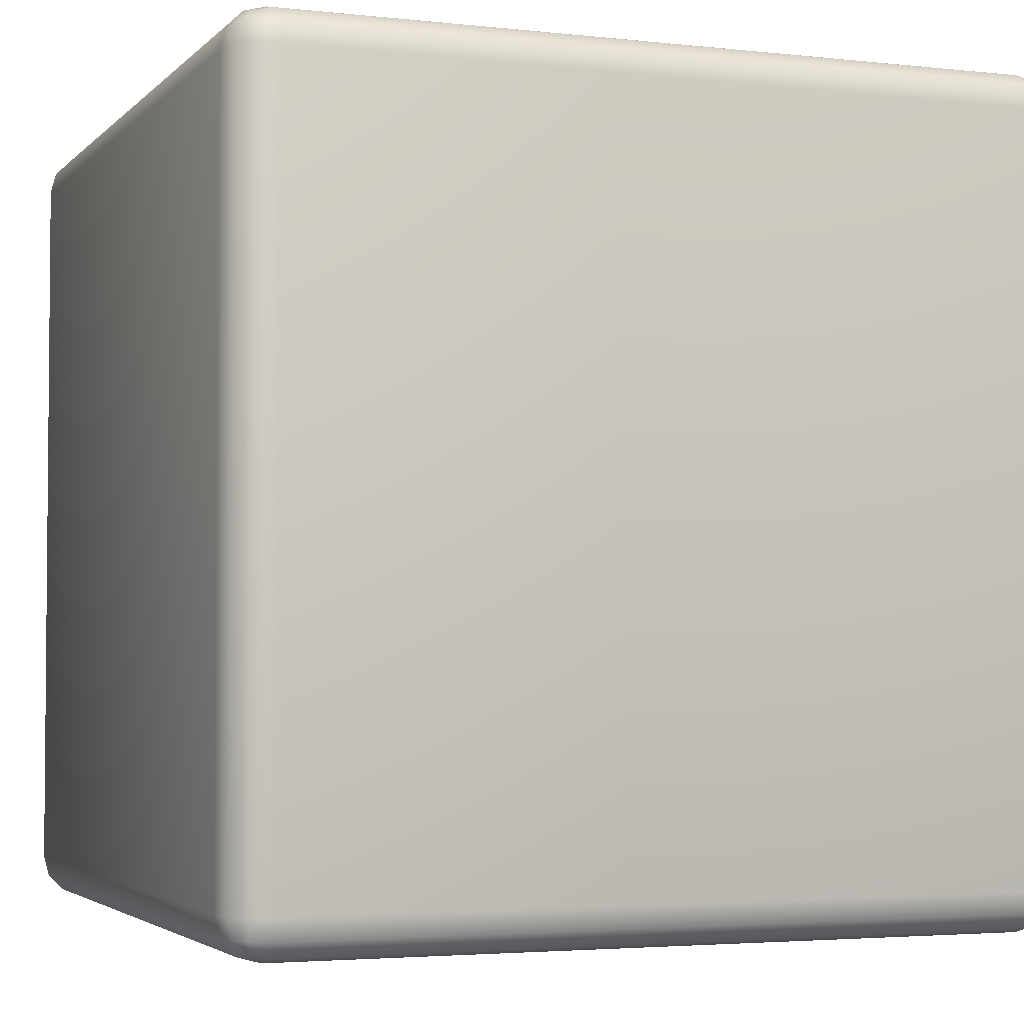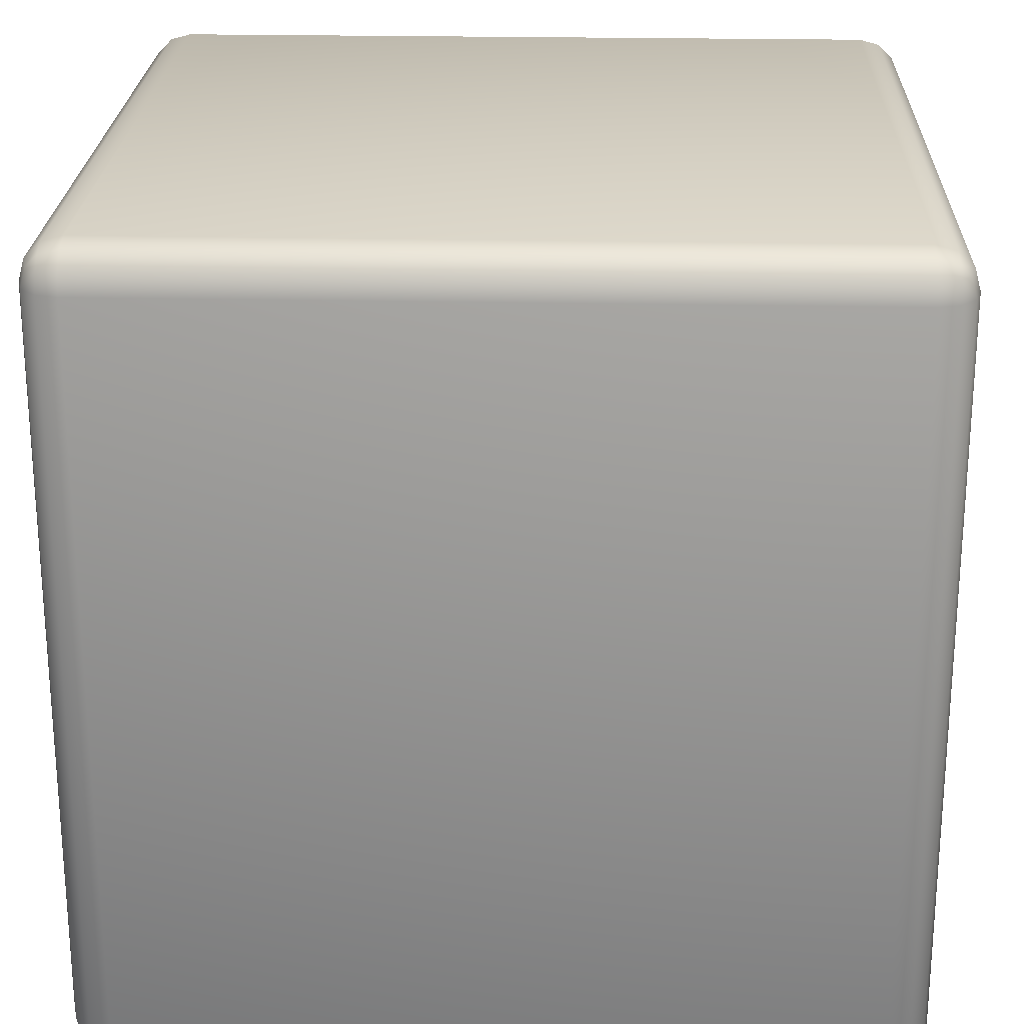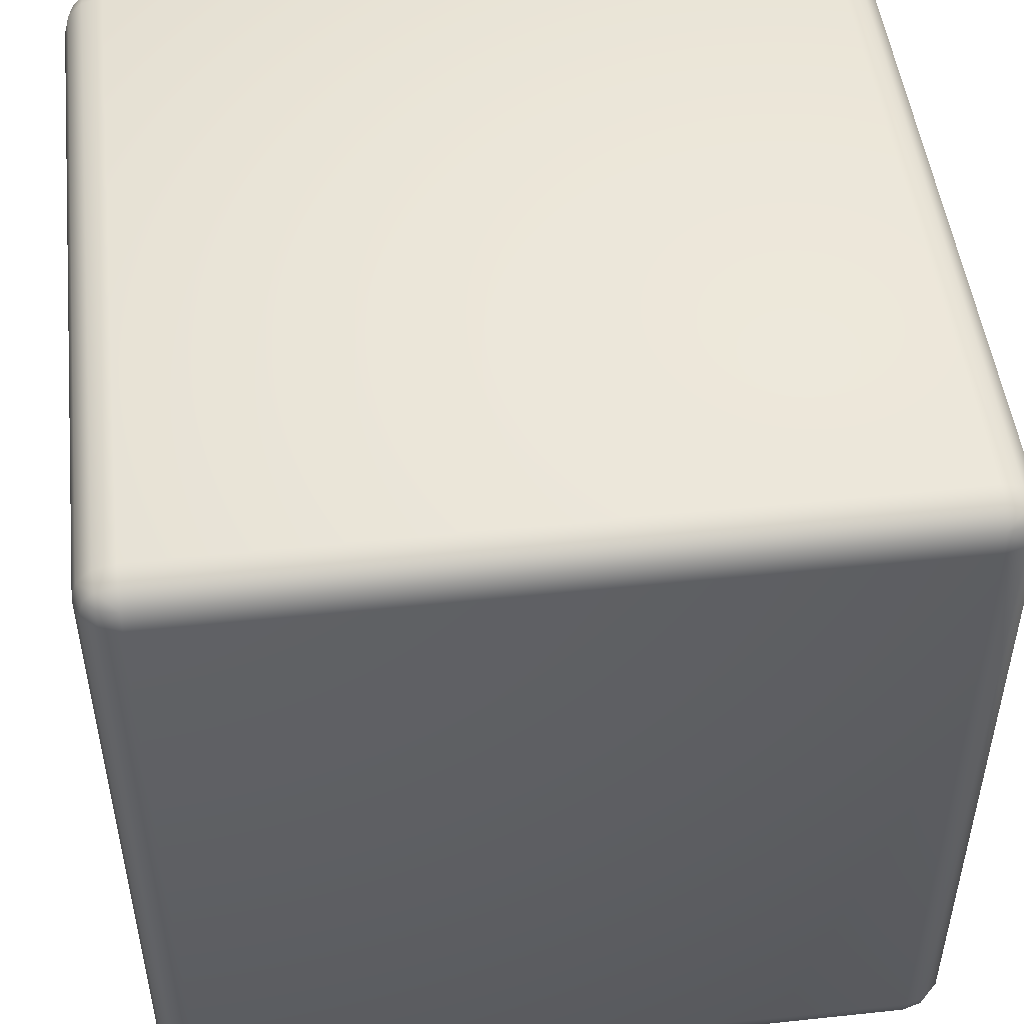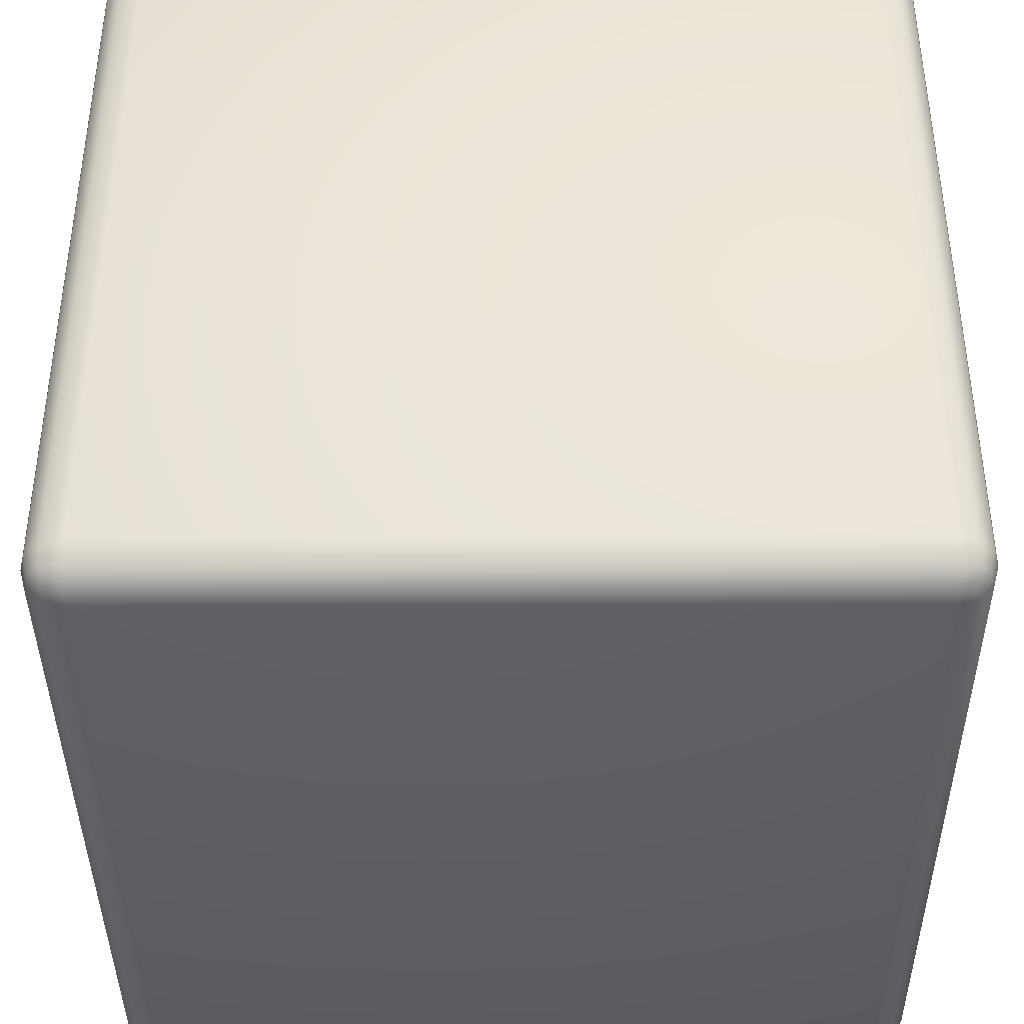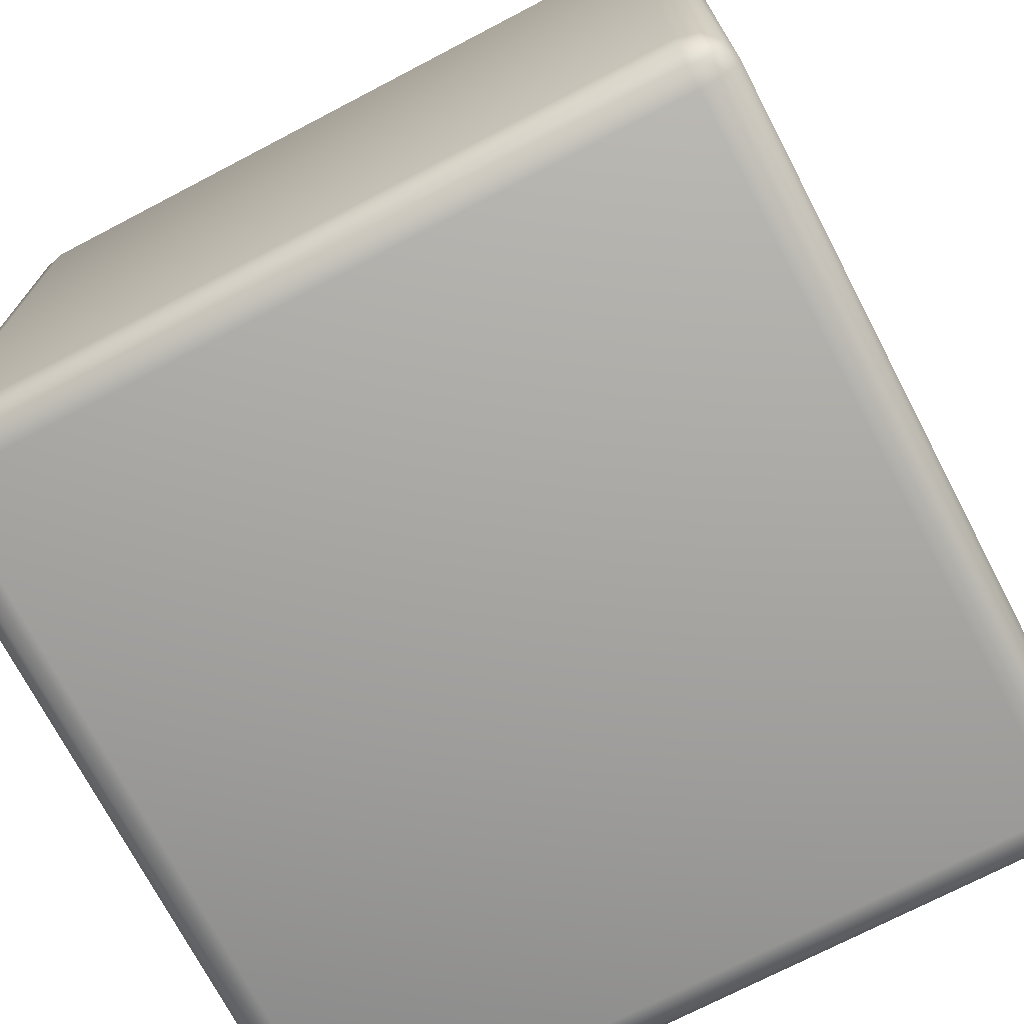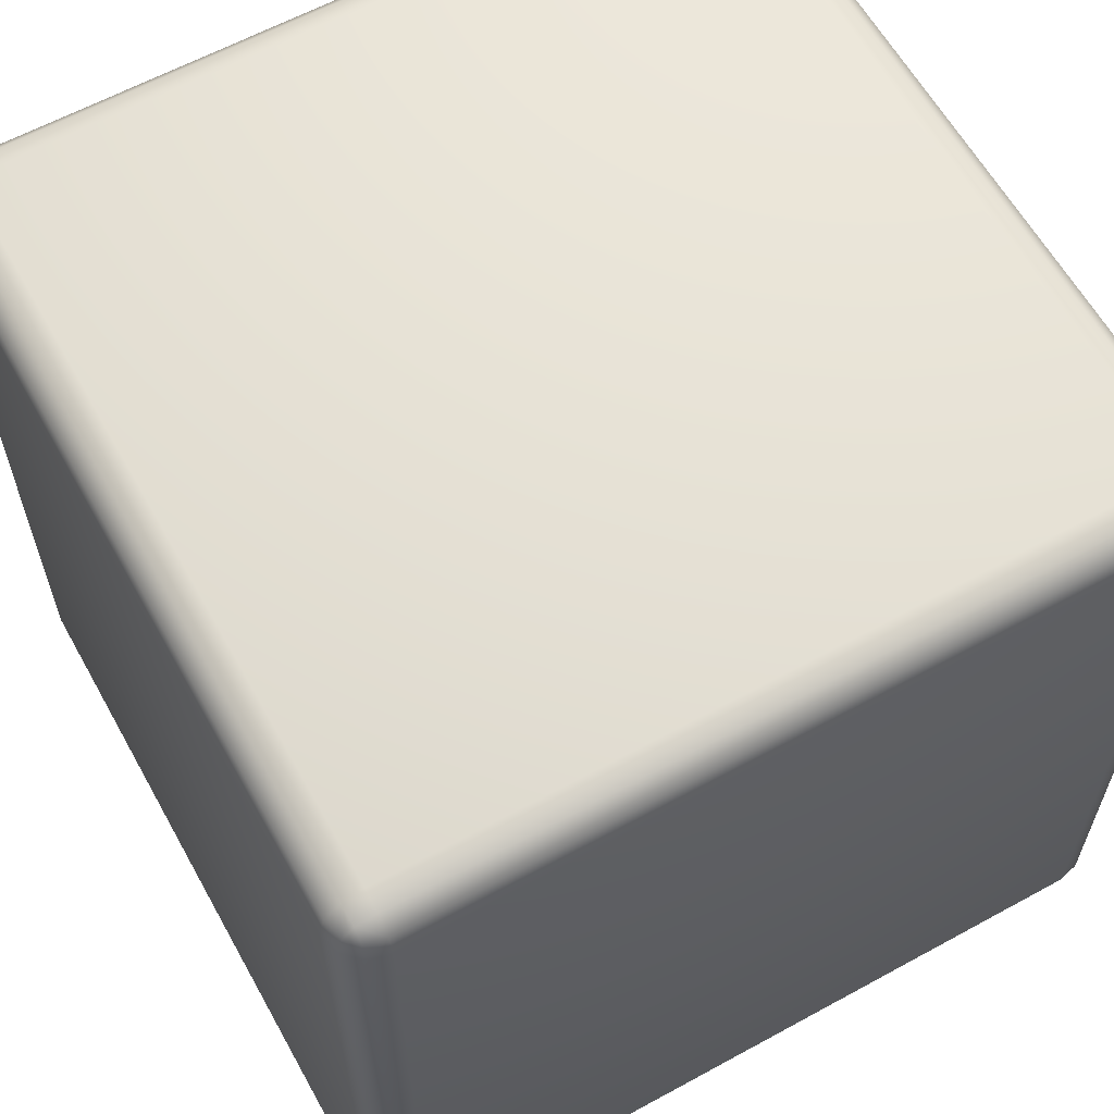
<metadata>
{"format":"obj","ext":"obj","renderer":"f3d","projection":"perspective","resolution":1024,"background":"white","views":[{"elev":-3.3,"azim":-111.0,"up":"+Y"},{"elev":23.4,"azim":-178.0,"up":"+Z"},{"elev":49.2,"azim":-96.7,"up":"+Y"},{"elev":-39.8,"azim":-179.6,"up":"+Z"},{"elev":-72.5,"azim":117.6,"up":"+Z"},{"elev":61.6,"azim":-119.1,"up":"+Z"}]}
</metadata>
<code>
o Rubiks_Cube_Cube.017_Rubiks_Cube_Cube.025
v -3 -2.897 -2.899
v -3 -1.1 -1.101
v -3 -1.1 -2.899
v -1.101 -1.1 -3
v -2.899 -2.897 -3
v -2.899 -1.1 -3
v -1.101 -2.999 -1.101
v -2.899 -2.999 -2.899
v -1.101 -2.999 -2.899
v -2.899 -2.897 -1
v -1.101 -1.1 -1
v -2.899 -1.1 -1
v -1 -2.897 -1.101
v -1 -1.1 -2.899
v -1 -1.1 -1.101
v -2.949 -1.012 -1.101
v -2.899 -1.012 -1.051
v -2.899 -0.9988 -1.101
v -2.986 -1.05 -1.101
v -2.947 -1.025 -1.053
v -2.986 -1.1 -1.051
v -2.947 -1.052 -1.027
v -2.973 -1.052 -1.053
v -2.899 -1.05 -1.014
v -2.949 -1.1 -1.014
v -2.986 -2.948 -1.101
v -2.986 -2.897 -1.051
v -3 -2.897 -1.101
v -2.947 -2.972 -1.053
v -2.973 -2.946 -1.053
v -2.899 -2.985 -1.051
v -2.949 -2.985 -1.101
v -2.899 -2.999 -1.101
v -2.947 -2.946 -1.027
v -2.949 -2.897 -1.014
v -2.899 -2.948 -1.014
v -1.101 -1.012 -1.051
v -1.051 -1.012 -1.101
v -1.101 -0.9988 -1.101
v -1.101 -1.05 -1.014
v -1.053 -1.025 -1.053
v -1.051 -1.1 -1.014
v -1.027 -1.052 -1.053
v -1.053 -1.052 -1.027
v -1.014 -1.05 -1.101
v -1.014 -1.1 -1.051
v -1.051 -2.985 -1.101
v -1.101 -2.985 -1.051
v -1.027 -2.946 -1.053
v -1.053 -2.972 -1.053
v -1.014 -2.897 -1.051
v -1.014 -2.948 -1.101
v -1.051 -2.897 -1.014
v -1.101 -2.948 -1.014
v -1.101 -2.897 -1
v -1.053 -2.946 -1.027
v -2.899 -1.012 -2.949
v -2.949 -1.012 -2.899
v -2.899 -0.9988 -2.899
v -2.899 -1.05 -2.986
v -2.947 -1.025 -2.947
v -2.949 -1.1 -2.986
v -2.986 -1.1 -2.949
v -2.947 -1.052 -2.973
v -2.986 -1.05 -2.899
v -2.973 -1.052 -2.947
v -2.949 -2.985 -2.899
v -2.899 -2.985 -2.949
v -2.973 -2.946 -2.947
v -2.947 -2.972 -2.947
v -2.986 -2.897 -2.949
v -2.986 -2.948 -2.899
v -2.947 -2.946 -2.973
v -2.899 -2.948 -2.986
v -2.949 -2.897 -2.986
v -1.051 -1.012 -2.899
v -1.101 -1.012 -2.949
v -1.101 -0.9988 -2.899
v -1.014 -1.05 -2.899
v -1.053 -1.025 -2.947
v -1.014 -1.1 -2.949
v -1.051 -1.1 -2.986
v -1.027 -1.052 -2.947
v -1.101 -1.05 -2.986
v -1.053 -1.052 -2.973
v -1.101 -2.985 -2.949
v -1.051 -2.985 -2.899
v -1.053 -2.946 -2.973
v -1.053 -2.972 -2.947
v -1.051 -2.897 -2.986
v -1.101 -2.948 -2.986
v -1.101 -2.897 -3
v -1.014 -2.897 -2.949
v -1.014 -2.948 -2.899
v -1 -2.897 -2.899
v -1.027 -2.946 -2.947
f 1 2 3
f 4 5 6
f 7 8 9
f 10 11 12
f 13 14 15
f 16 17 18
f 19 20 16
f 21 19 2
f 21 22 23
f 24 25 12
f 24 20 22
f 20 23 22
f 26 27 28
f 26 29 30
f 31 32 33
f 31 34 29
f 35 36 10
f 27 34 35
f 30 29 34
f 37 38 39
f 40 41 37
f 42 40 11
f 42 43 44
f 45 46 15
f 45 41 43
f 41 44 43
f 47 48 7
f 47 49 50
f 51 52 13
f 53 49 51
f 54 53 55
f 48 56 54
f 50 49 56
f 57 58 59
f 60 61 57
f 62 60 6
f 63 64 62
f 65 63 3
f 65 61 66
f 61 64 66
f 67 68 8
f 67 69 70
f 71 72 1
f 71 73 69
f 74 75 5
f 68 73 74
f 70 69 73
f 76 77 78
f 79 80 76
f 81 79 14
f 82 83 81
f 84 82 4
f 84 80 85
f 80 83 85
f 86 87 9
f 86 88 89
f 90 91 92
f 93 88 90
f 94 93 95
f 94 89 96
f 89 88 96
f 18 37 39
f 17 40 37
f 24 11 40
f 28 21 2
f 27 25 21
f 25 10 12
f 7 31 33
f 48 36 31
f 54 10 36
f 15 51 13
f 46 53 51
f 42 55 53
f 39 76 78
f 38 79 76
f 45 14 79
f 9 47 7
f 87 52 47
f 94 13 52
f 4 90 92
f 82 93 90
f 93 14 95
f 78 57 59
f 77 60 57
f 84 6 60
f 8 86 9
f 68 91 86
f 74 92 91
f 3 71 1
f 63 75 71
f 75 6 5
f 59 16 18
f 58 19 16
f 65 2 19
f 33 67 8
f 32 72 67
f 26 1 72
f 78 18 39
f 1 28 2
f 4 92 5
f 7 33 8
f 10 55 11
f 13 95 14
f 16 20 17
f 19 23 20
f 21 23 19
f 21 25 22
f 24 22 25
f 24 17 20
f 26 30 27
f 26 32 29
f 31 29 32
f 31 36 34
f 35 34 36
f 27 30 34
f 37 41 38
f 40 44 41
f 42 44 40
f 42 46 43
f 45 43 46
f 45 38 41
f 47 50 48
f 47 52 49
f 51 49 52
f 53 56 49
f 54 56 53
f 48 50 56
f 57 61 58
f 60 64 61
f 62 64 60
f 63 66 64
f 65 66 63
f 65 58 61
f 67 70 68
f 67 72 69
f 71 69 72
f 71 75 73
f 74 73 75
f 68 70 73
f 76 80 77
f 79 83 80
f 81 83 79
f 82 85 83
f 84 85 82
f 84 77 80
f 86 89 87
f 86 91 88
f 90 88 91
f 93 96 88
f 94 96 93
f 94 87 89
f 18 17 37
f 17 24 40
f 24 12 11
f 28 27 21
f 27 35 25
f 25 35 10
f 7 48 31
f 48 54 36
f 54 55 10
f 15 46 51
f 46 42 53
f 42 11 55
f 39 38 76
f 38 45 79
f 45 15 14
f 9 87 47
f 87 94 52
f 94 95 13
f 4 82 90
f 82 81 93
f 93 81 14
f 78 77 57
f 77 84 60
f 84 4 6
f 8 68 86
f 68 74 91
f 74 5 92
f 3 63 71
f 63 62 75
f 75 62 6
f 59 58 16
f 58 65 19
f 65 3 2
f 33 32 67
f 32 26 72
f 26 28 1
f 78 59 18

</code>
